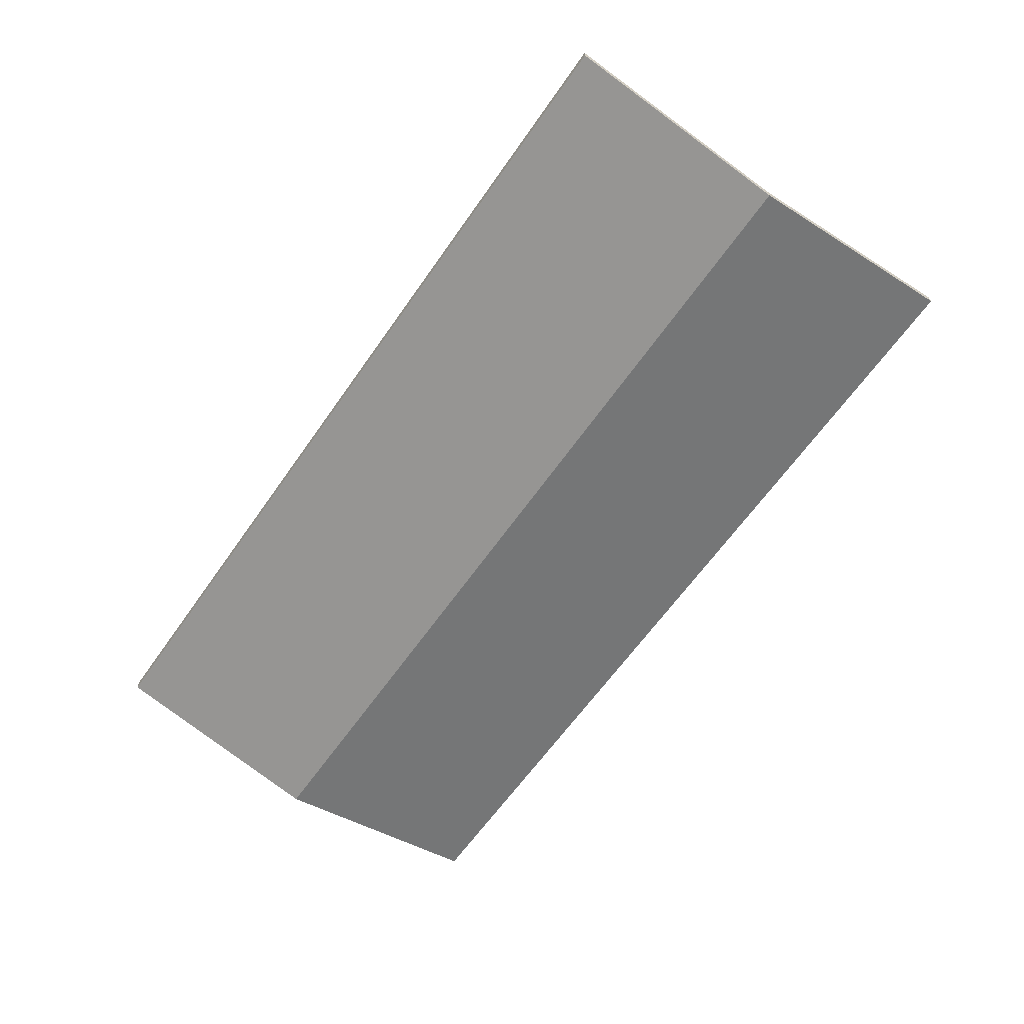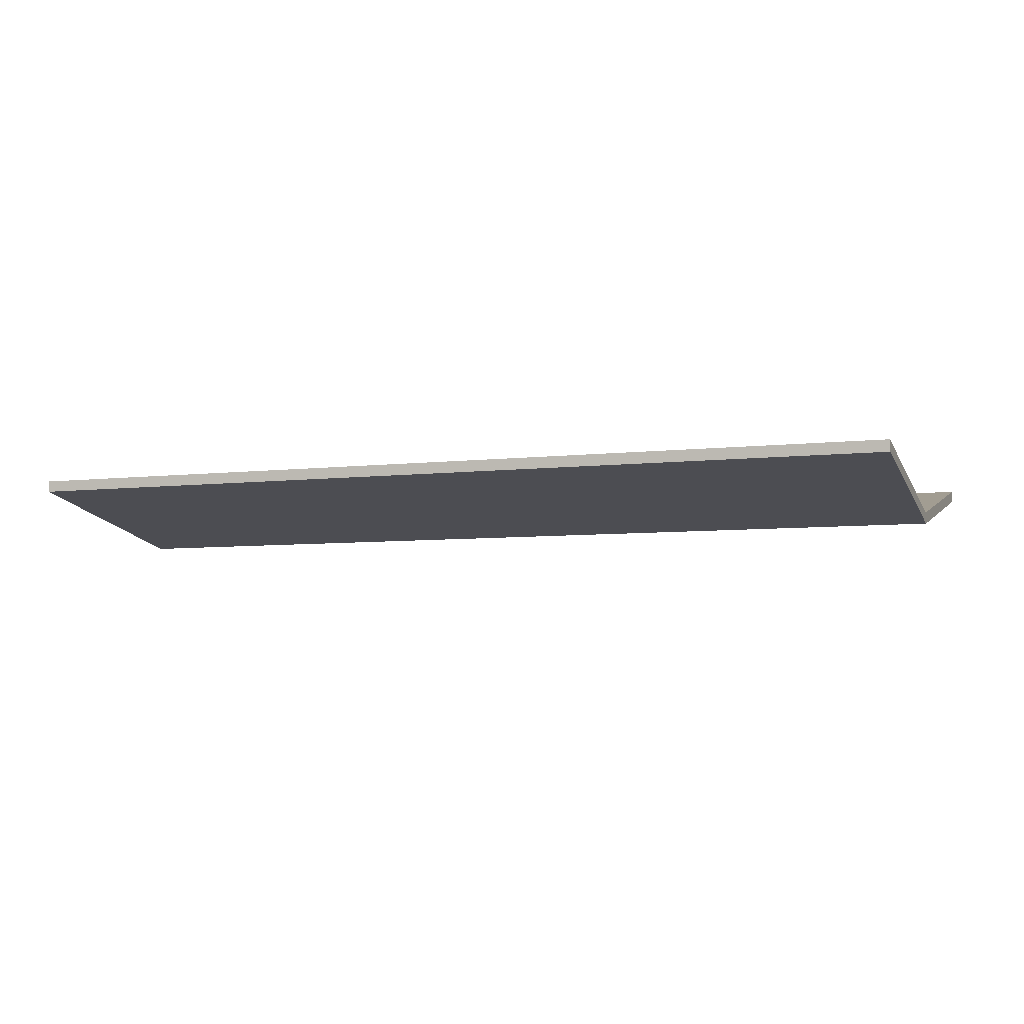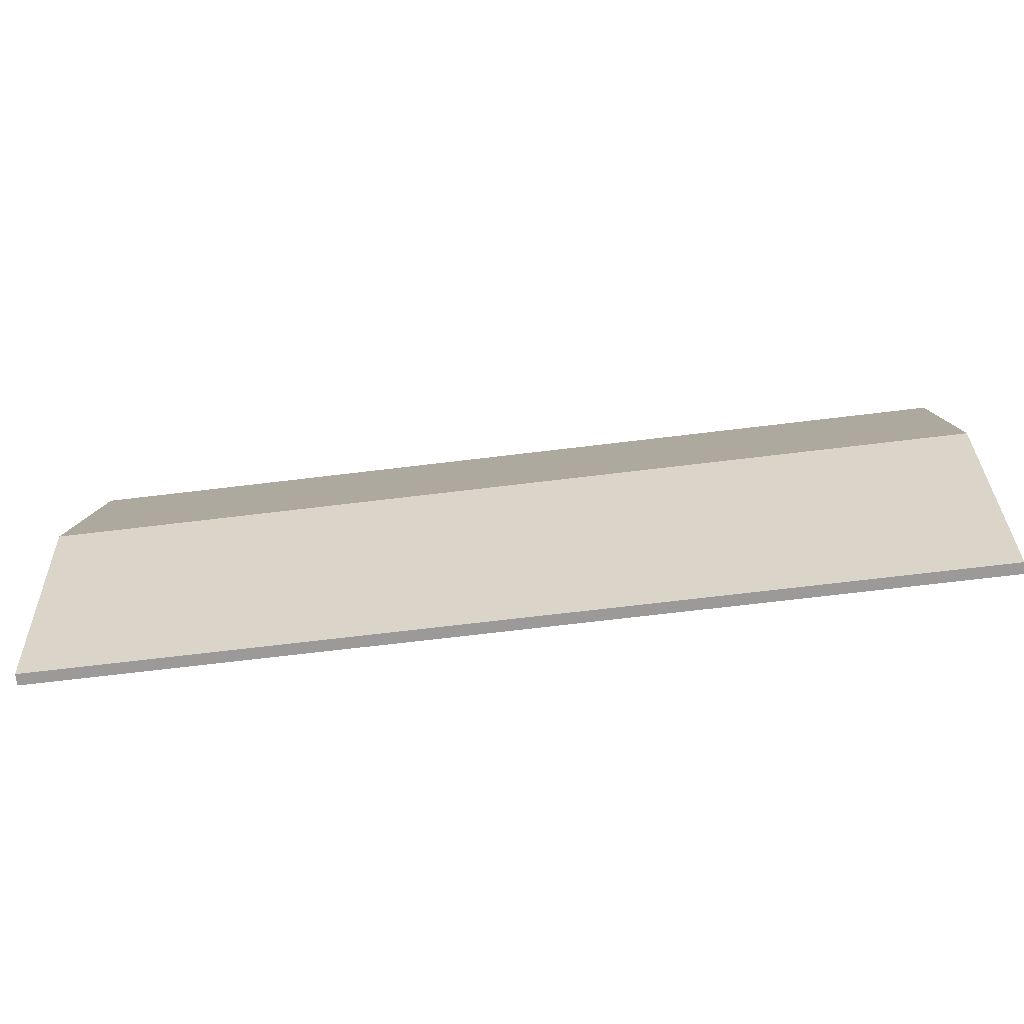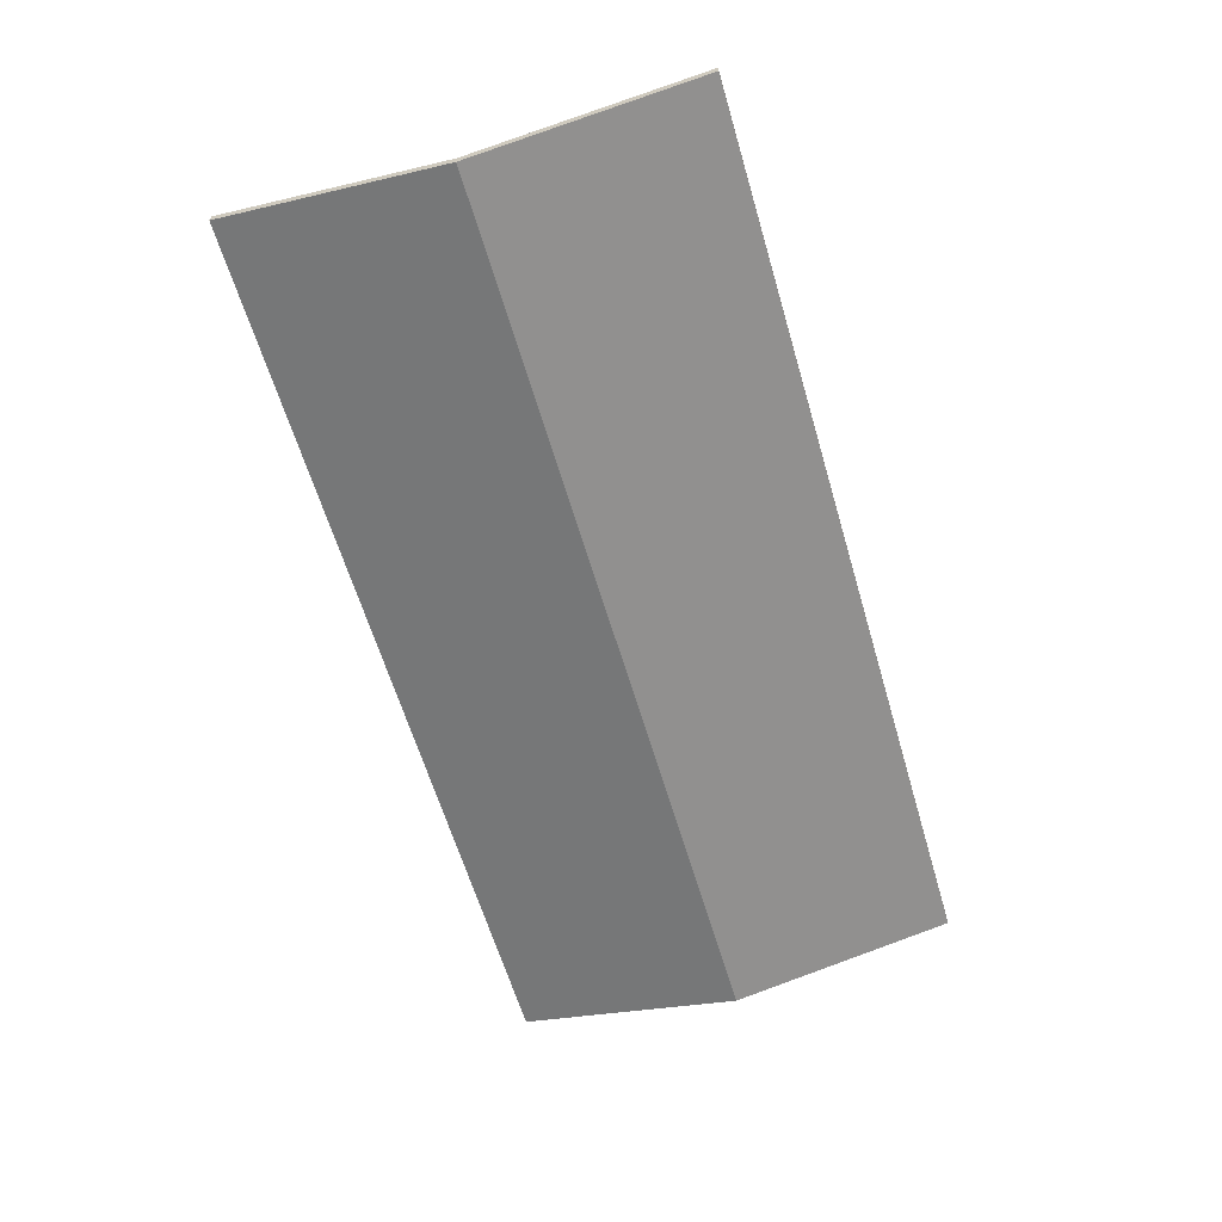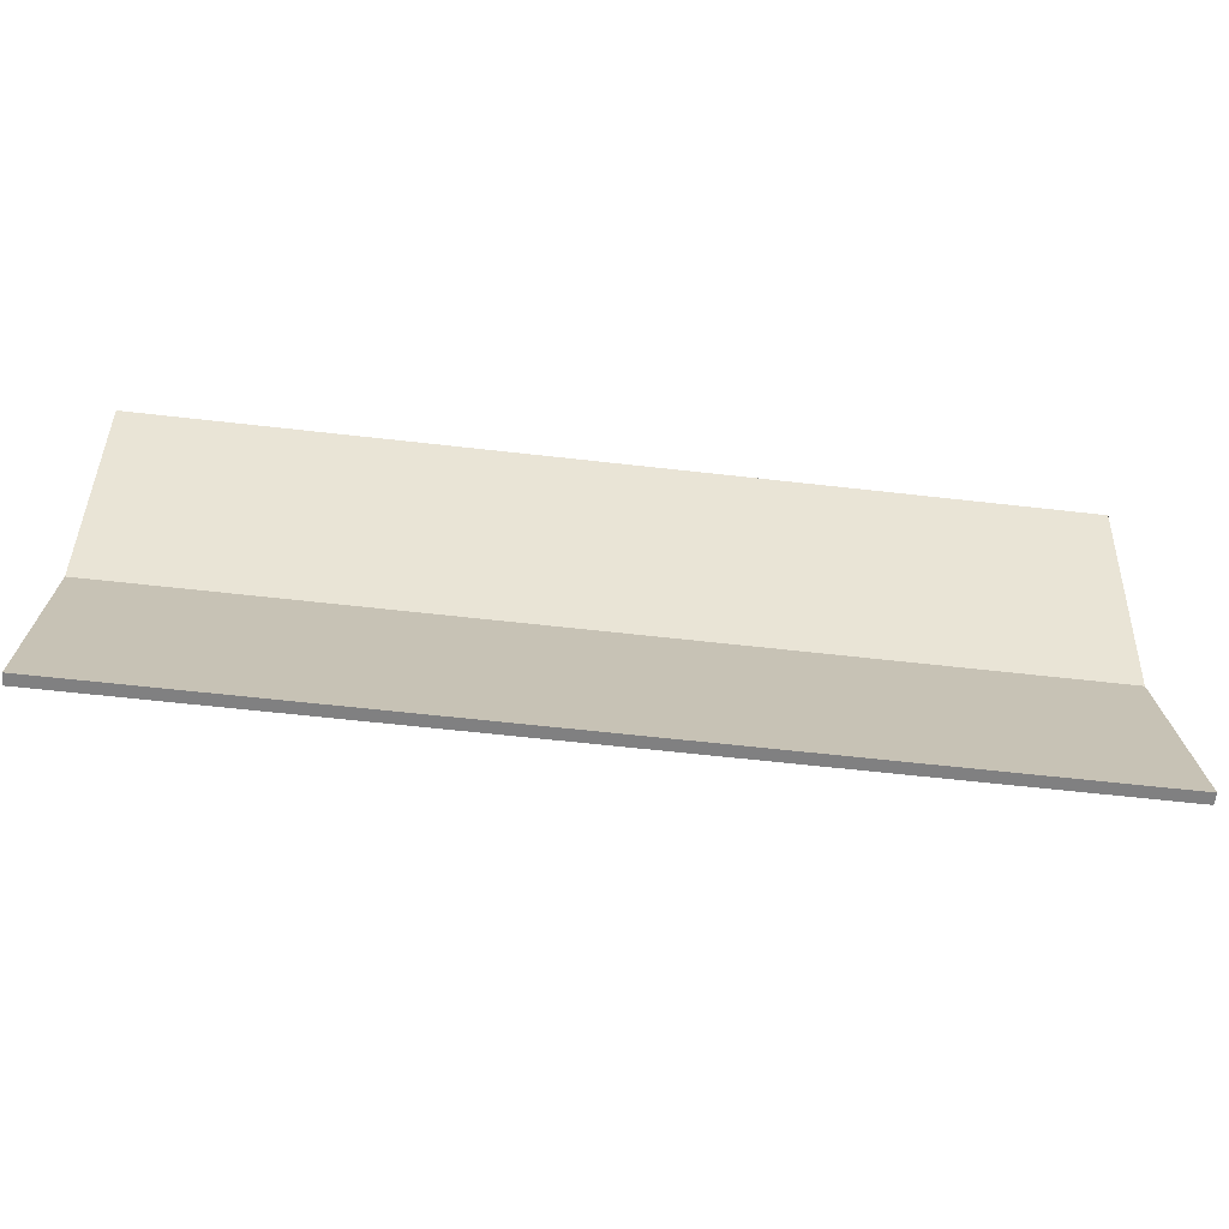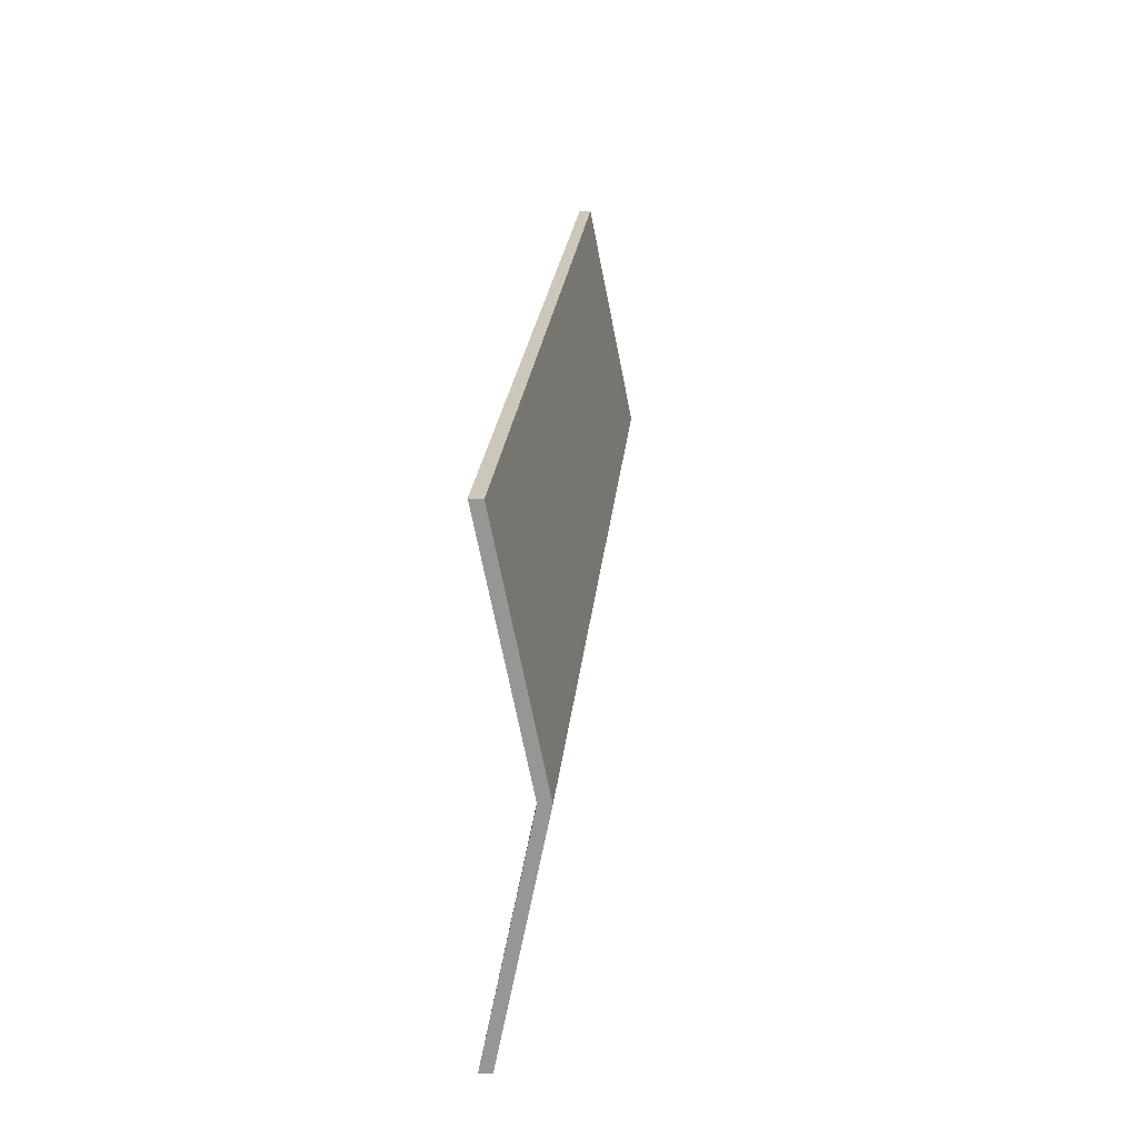
<metadata>
{"format":"obj","ext":"obj","renderer":"f3d","projection":"perspective","resolution":1024,"background":"white","views":[{"elev":-62.8,"azim":55.2,"up":"+Y"},{"elev":-5.8,"azim":20.9,"up":"+Y"},{"elev":-69.5,"azim":6.9,"up":"+Z"},{"elev":-62.1,"azim":106.4,"up":"+Y"},{"elev":-60.2,"azim":173.3,"up":"+Z"},{"elev":21.4,"azim":-85.0,"up":"+Z"}]}
</metadata>
<code>
o mesh
v -0.5 -0.00625 -0.4938
v -0.5 -0.00625 0.00625
v -0.5 0.00625 -0.4938
v -0.5 0.00625 0.00625
v 0.5 -0.00625 -0.4938
v 0.5 -0.00625 0.00625
v 0.5 0.00625 -0.4938
v 0.5 0.00625 0.00625
v 0.5 -0.04375 -0.2437
v 0.5 -0.05625 -0.2437
v -0.5 -0.04375 -0.2437
v -0.5 -0.05625 -0.2437
g mesh_mesh_auv
f 1 5 10 12
f 2 6 8 4
f 11 9 7 3
f 2 12 10 6
f 3 7 5 1
f 8 9 11 4
f 4 11 12 2
f 5 7 9 10
f 6 10 9 8
f 12 11 3 1

</code>
